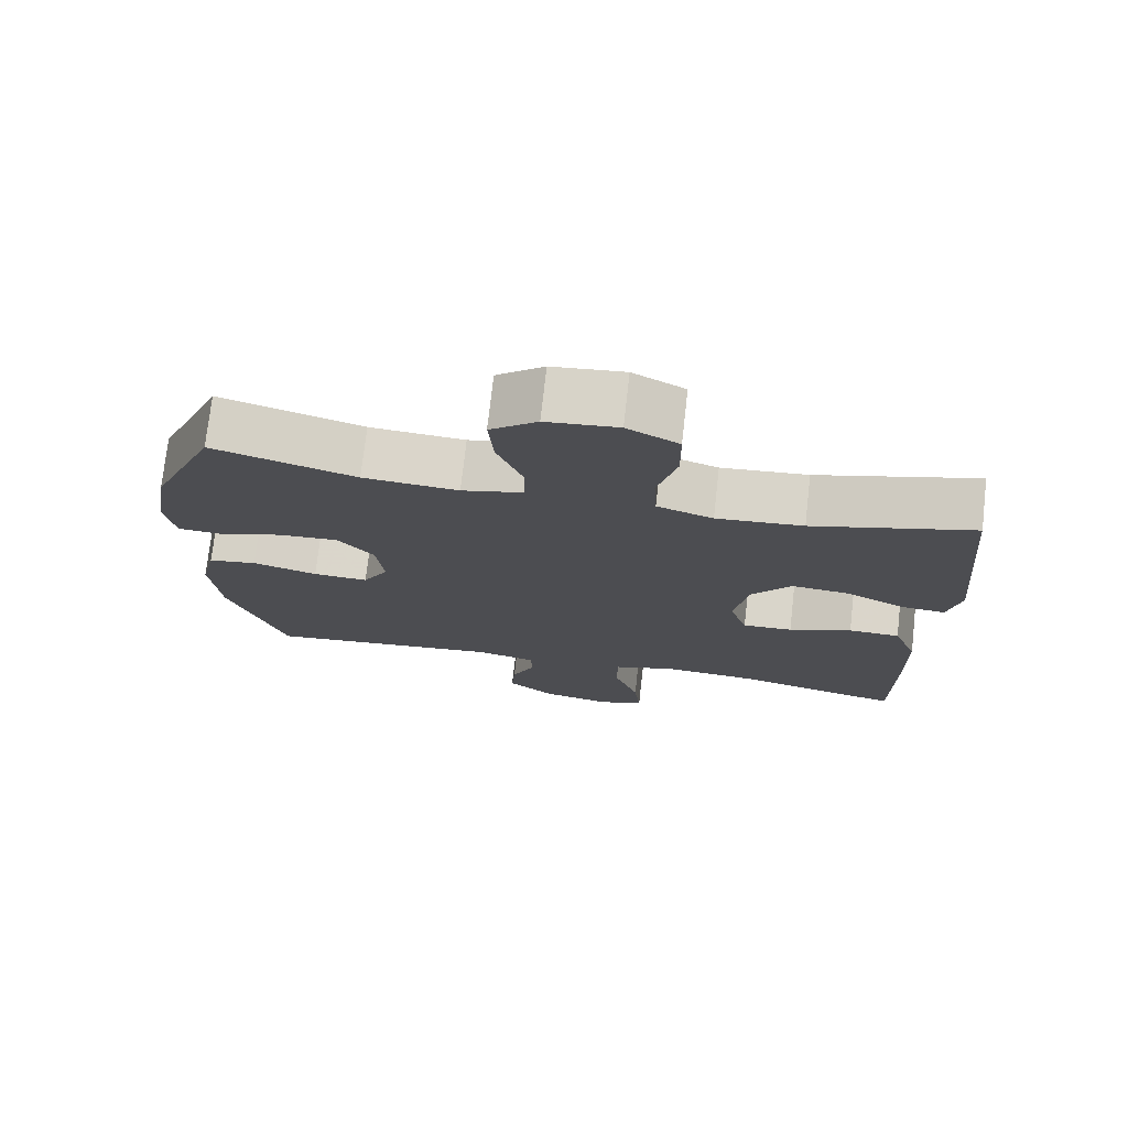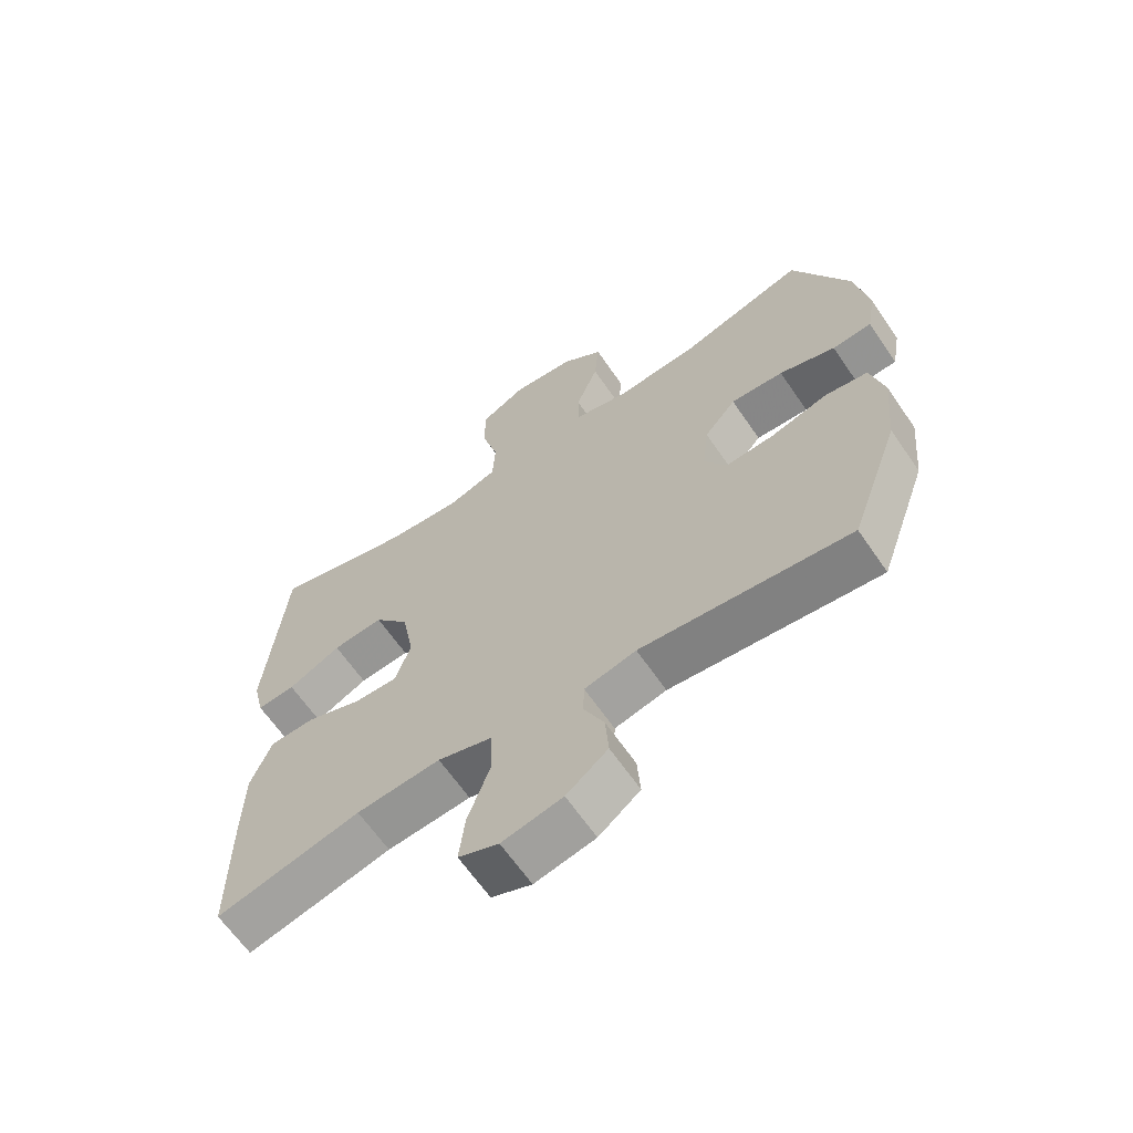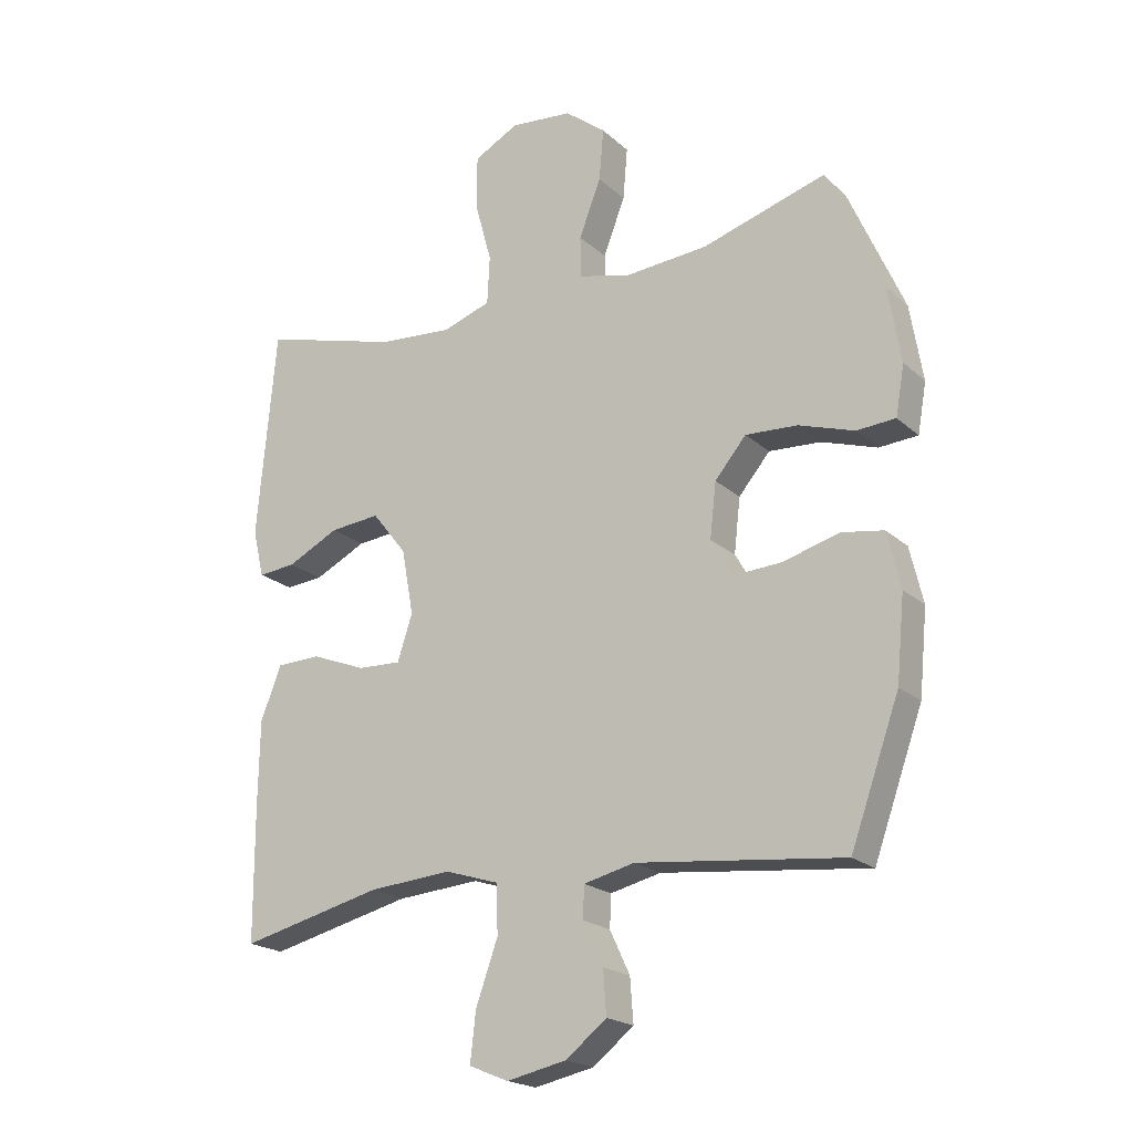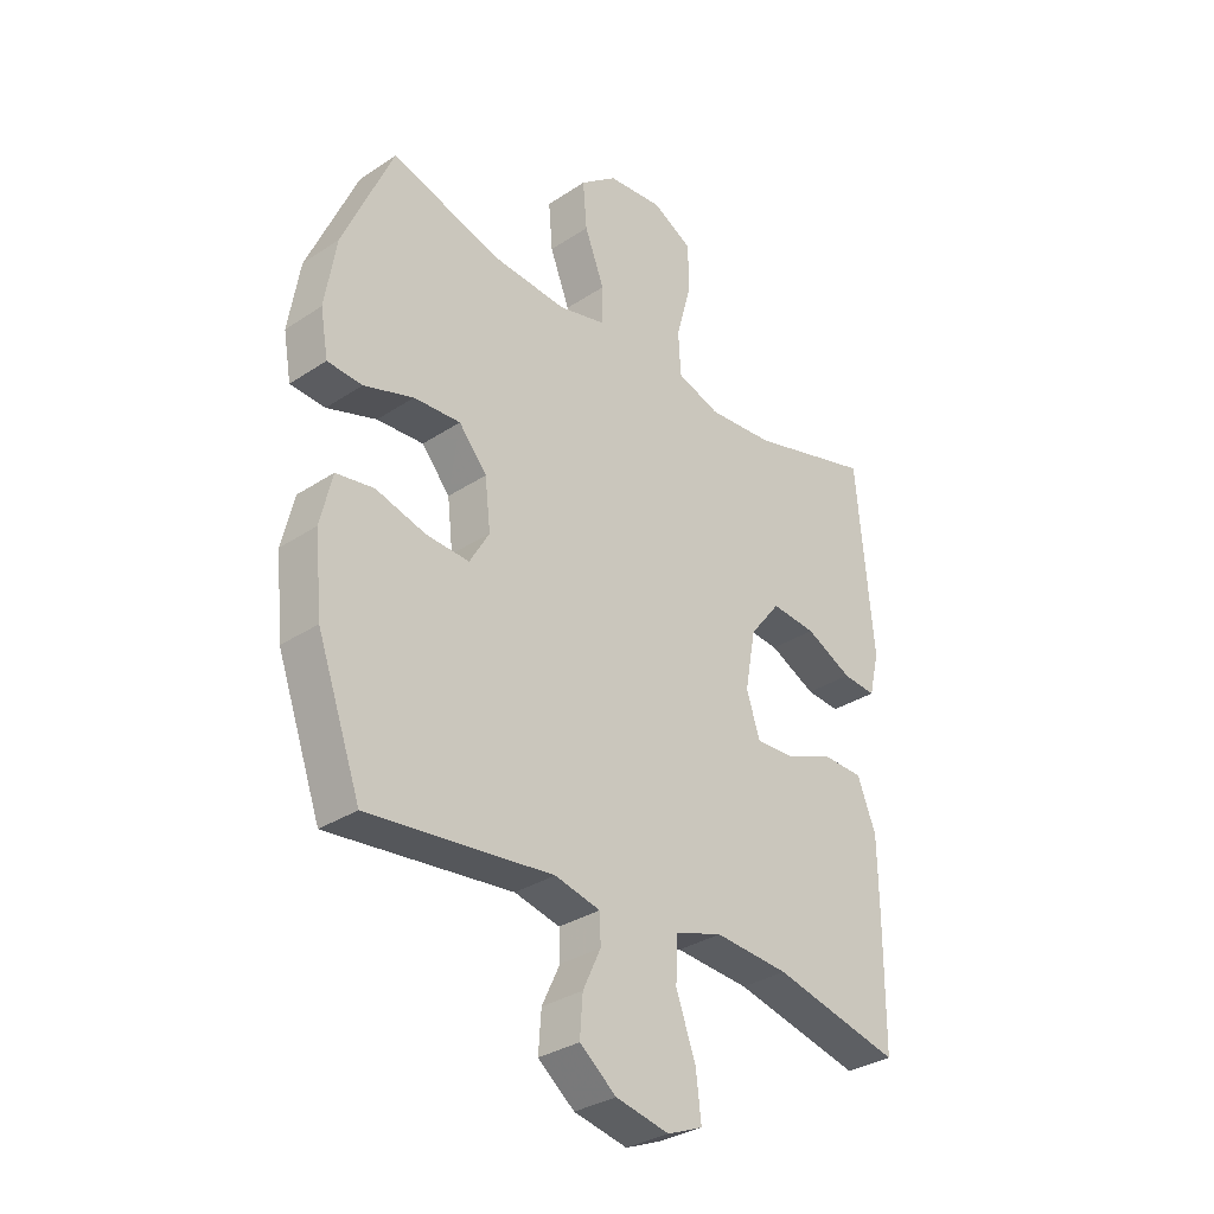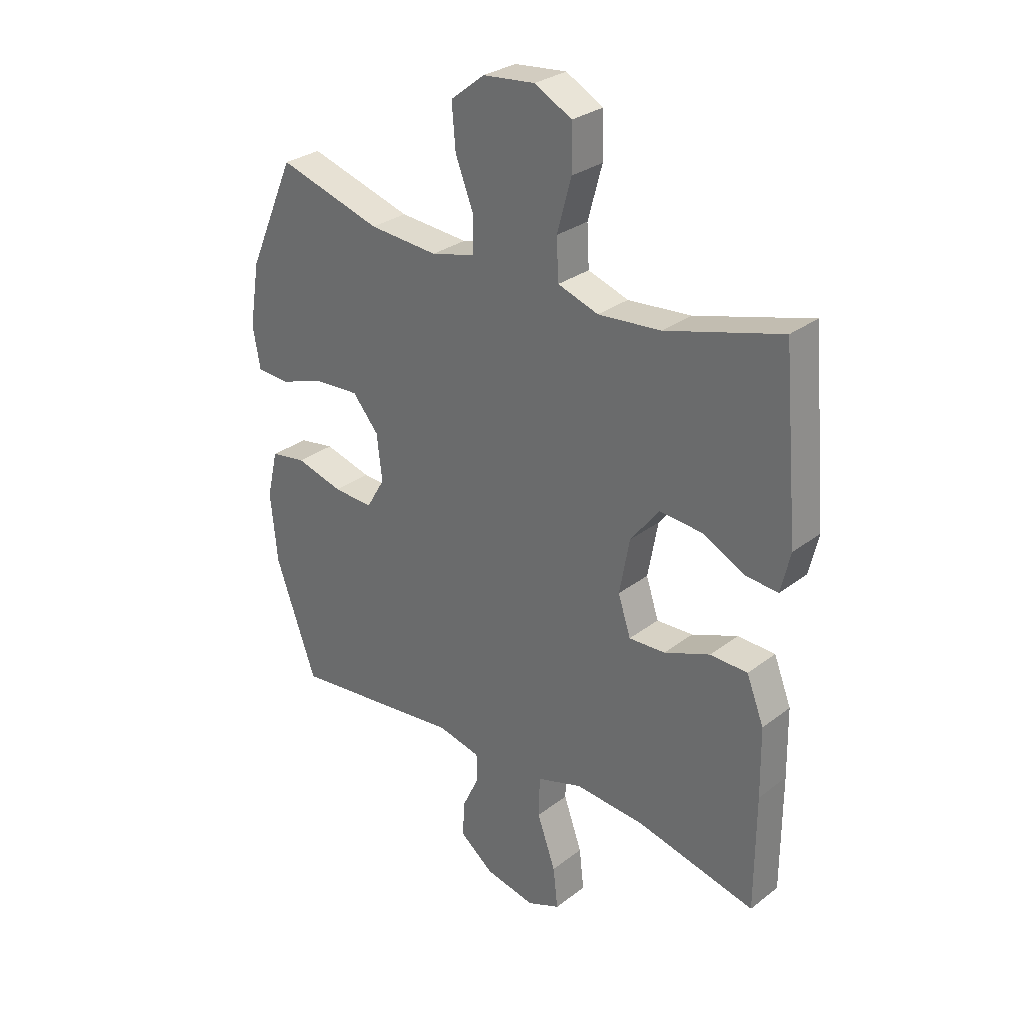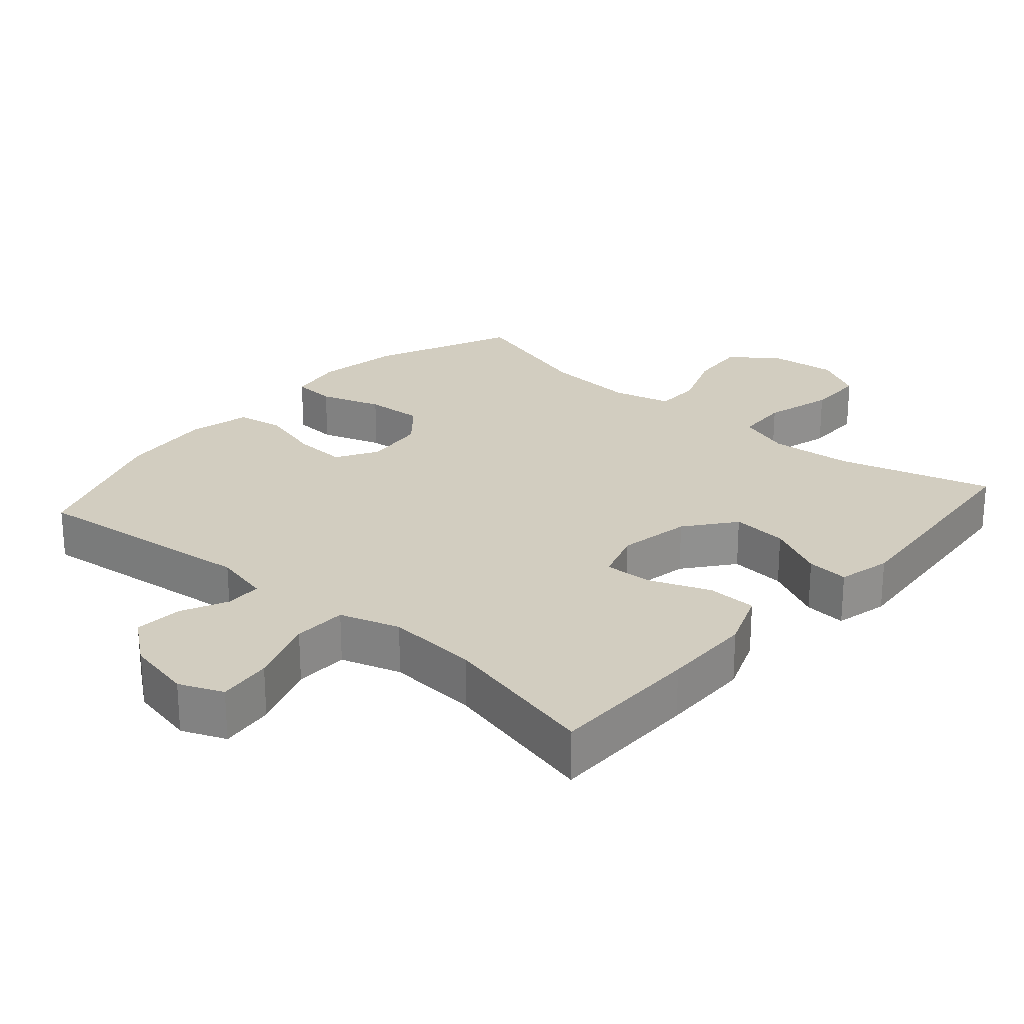
<metadata>
{"format":"obj","ext":"obj","renderer":"f3d","projection":"perspective","resolution":1024,"background":"white","views":[{"elev":74.3,"azim":-173.6,"up":"+Z"},{"elev":-64.6,"azim":34.5,"up":"+Z"},{"elev":-20.4,"azim":32.8,"up":"+Z"},{"elev":-32.2,"azim":132.7,"up":"+Z"},{"elev":29.3,"azim":-138.2,"up":"+Z"},{"elev":24.7,"azim":-138.9,"up":"+Y"}]}
</metadata>
<code>
v -0.5 0.07 -0.5
v -0.501 0.07 -0.282
v -0.499 0.07 -0.152
v -0.466 0.07 -0.068
v -0.395 0.07 -0.066
v -0.308 0.07 -0.1
v -0.239 0.07 -0.103
v -0.215 0.07 -0.03
v -0.234 0.07 0.074
v -0.289 0.07 0.144
v -0.369 0.07 0.137
v -0.452 0.07 0.096
v -0.512 0.07 0.091
v -0.53 0.07 0.167
v -0.5 0.07 0.5
v -0.28 0.07 0.438
v -0.161 0.07 0.428
v -0.084 0.07 0.454
v -0.08 0.07 0.531
v -0.107 0.07 0.63
v -0.106 0.07 0.714
v -0.035 0.07 0.752
v 0.064 0.07 0.742
v 0.129 0.07 0.691
v 0.122 0.07 0.608
v 0.087 0.07 0.518
v 0.088 0.07 0.452
v 0.172 0.07 0.431
v 0.303 0.07 0.441
v 0.5 0.07 0.5
v 0.589 0.07 0.297
v 0.609 0.07 0.176
v 0.595 0.07 0.097
v 0.533 0.07 0.093
v 0.445 0.07 0.122
v 0.362 0.07 0.127
v 0.312 0.07 0.068
v 0.302 0.07 -0.019
v 0.337 0.07 -0.079
v 0.413 0.07 -0.075
v 0.503 0.07 -0.05
v 0.57 0.07 -0.061
v 0.591 0.07 -0.15
v 0.578 0.07 -0.283
v 0.5 0.07 -0.5
v 0.172 0.07 -0.464
v 0.091 0.07 -0.483
v 0.089 0.07 -0.534
v 0.121 0.07 -0.602
v 0.126 0.07 -0.671
v 0.061 0.07 -0.722
v -0.034 0.07 -0.742
v -0.097 0.07 -0.716
v -0.088 0.07 -0.638
v -0.053 0.07 -0.54
v -0.055 0.07 -0.463
v -0.141 0.07 -0.436
v -0.273 0.07 -0.446
v -0.5 0 -0.5
v -0.501 0 -0.282
v -0.499 0 -0.152
v -0.466 0 -0.068
v -0.395 0 -0.066
v -0.308 0 -0.1
v -0.239 0 -0.103
v -0.215 0 -0.03
v -0.234 0 0.074
v -0.289 0 0.144
v -0.369 0 0.137
v -0.452 0 0.096
v -0.512 0 0.091
v -0.53 0 0.167
v -0.5 0 0.5
v -0.28 0 0.438
v -0.161 0 0.428
v -0.084 0 0.454
v -0.08 0 0.531
v -0.107 0 0.63
v -0.106 0 0.714
v -0.035 0 0.752
v 0.064 0 0.742
v 0.129 0 0.691
v 0.122 0 0.608
v 0.087 0 0.518
v 0.088 0 0.452
v 0.172 0 0.431
v 0.303 0 0.441
v 0.5 0 0.5
v 0.589 0 0.297
v 0.609 0 0.176
v 0.595 0 0.097
v 0.533 0 0.093
v 0.445 0 0.122
v 0.362 0 0.127
v 0.312 0 0.068
v 0.302 0 -0.019
v 0.337 0 -0.079
v 0.413 0 -0.075
v 0.503 0 -0.05
v 0.57 0 -0.061
v 0.591 0 -0.15
v 0.578 0 -0.283
v 0.5 0 -0.5
v 0.172 0 -0.464
v 0.091 0 -0.483
v 0.089 0 -0.534
v 0.121 0 -0.602
v 0.126 0 -0.671
v 0.061 0 -0.722
v -0.034 0 -0.742
v -0.097 0 -0.716
v -0.088 0 -0.638
v -0.053 0 -0.54
v -0.055 0 -0.463
v -0.141 0 -0.436
v -0.273 0 -0.446
f 53 54 55
f 52 53 55
f 51 52 55
f 50 51 55
f 49 50 55
f 48 49 55
f 47 48 55 56
f 46 47 56 57
f 44 45 46
f 43 44 46
f 42 43 46
f 41 42 46
f 40 41 46
f 39 40 46 57
f 33 34 35
f 32 33 35
f 31 32 35
f 30 31 35
f 29 30 35
f 28 29 35 36
f 27 28 36 37
f 24 25 26
f 23 24 26
f 22 23 26
f 21 22 26
f 20 21 26
f 19 20 26
f 18 19 26 27
f 27 37 38
f 18 27 38
f 17 18 38
f 14 15 16
f 13 14 16
f 12 13 16
f 11 12 16
f 10 11 16 17
f 4 5 6
f 3 4 6
f 2 3 6
f 1 2 6
f 58 1 6
f 58 6 7
f 57 58 7 8
f 39 57 8
f 17 38 39
f 10 17 39
f 9 10 39
f 8 9 39
f 113 112 111
f 113 111 110
f 113 110 109
f 113 109 108
f 113 108 107
f 113 107 106
f 114 113 106 105
f 115 114 105 104
f 104 103 102
f 104 102 101
f 104 101 100
f 104 100 99
f 104 99 98
f 115 104 98 97
f 93 92 91
f 93 91 90
f 93 90 89
f 93 89 88
f 93 88 87
f 94 93 87 86
f 95 94 86 85
f 84 83 82
f 84 82 81
f 84 81 80
f 84 80 79
f 84 79 78
f 84 78 77
f 85 84 77 76
f 96 95 85
f 96 85 76
f 96 76 75
f 74 73 72
f 74 72 71
f 74 71 70
f 74 70 69
f 75 74 69 68
f 64 63 62
f 64 62 61
f 64 61 60
f 64 60 59
f 64 59 116
f 65 64 116
f 66 65 116 115
f 66 115 97
f 97 96 75
f 97 75 68
f 97 68 67
f 97 67 66
f 1 59 60 2
f 2 60 61 3
f 3 61 62 4
f 4 62 63 5
f 5 63 64 6
f 6 64 65 7
f 7 65 66 8
f 8 66 67 9
f 9 67 68 10
f 10 68 69 11
f 11 69 70 12
f 12 70 71 13
f 13 71 72 14
f 14 72 73 15
f 15 73 74 16
f 16 74 75 17
f 17 75 76 18
f 18 76 77 19
f 19 77 78 20
f 20 78 79 21
f 21 79 80 22
f 22 80 81 23
f 23 81 82 24
f 24 82 83 25
f 25 83 84 26
f 26 84 85 27
f 27 85 86 28
f 28 86 87 29
f 29 87 88 30
f 30 88 89 31
f 31 89 90 32
f 32 90 91 33
f 33 91 92 34
f 34 92 93 35
f 35 93 94 36
f 36 94 95 37
f 37 95 96 38
f 38 96 97 39
f 39 97 98 40
f 40 98 99 41
f 41 99 100 42
f 42 100 101 43
f 43 101 102 44
f 44 102 103 45
f 45 103 104 46
f 46 104 105 47
f 47 105 106 48
f 48 106 107 49
f 49 107 108 50
f 50 108 109 51
f 51 109 110 52
f 52 110 111 53
f 53 111 112 54
f 54 112 113 55
f 55 113 114 56
f 56 114 115 57
f 57 115 116 58
f 58 116 59 1

</code>
